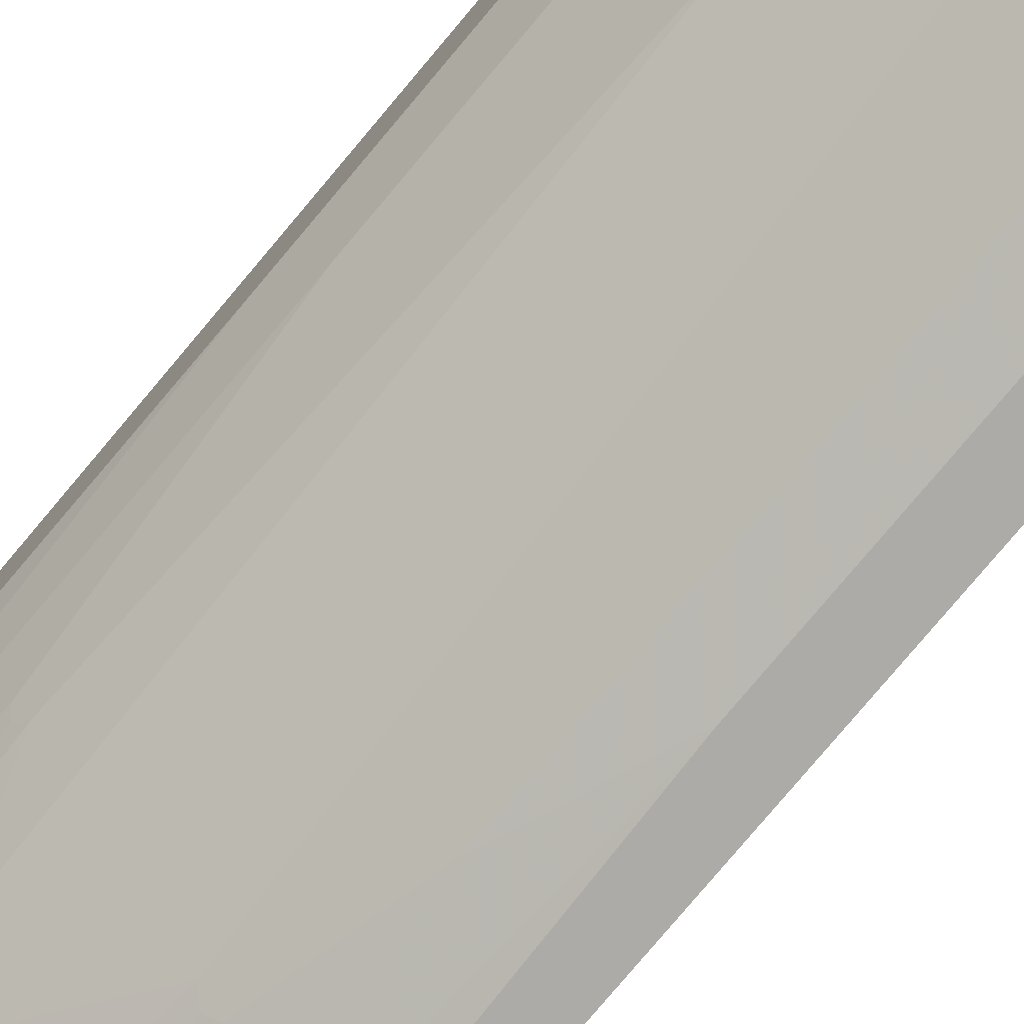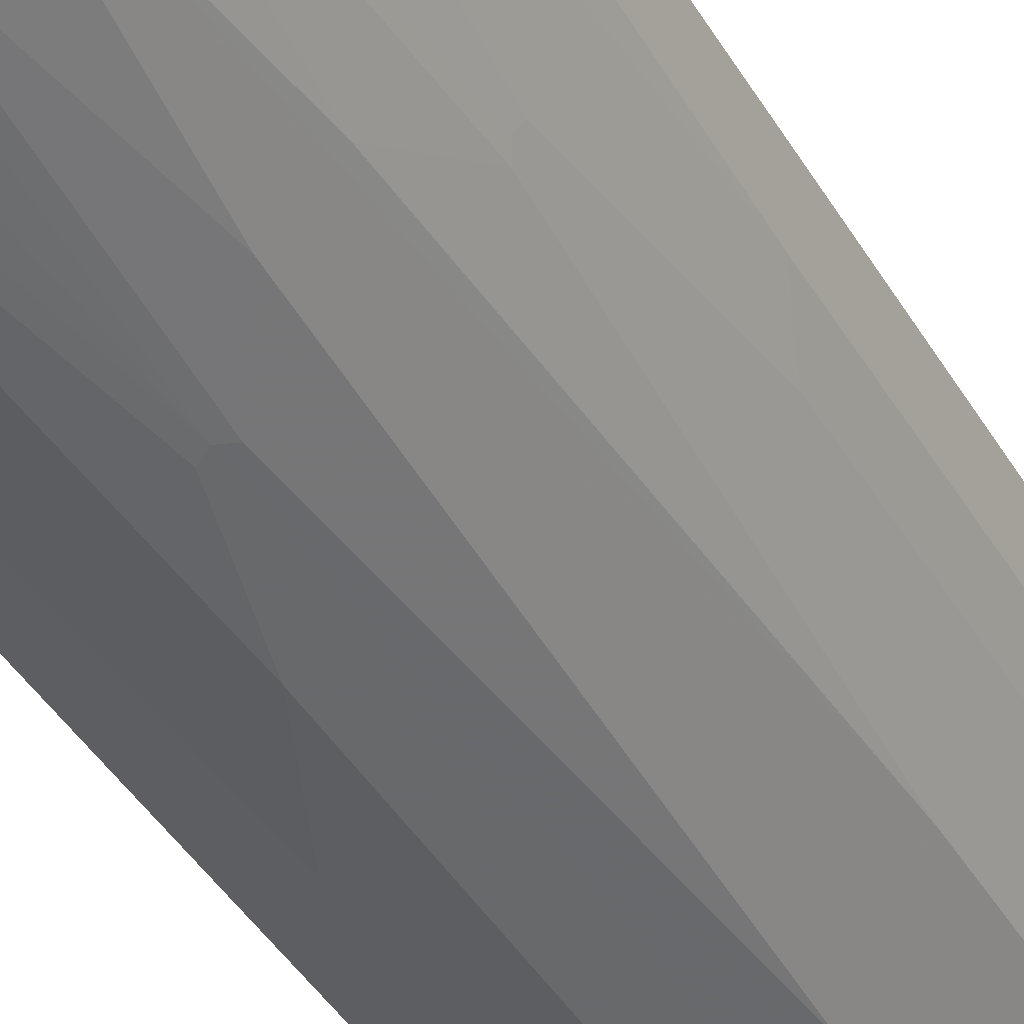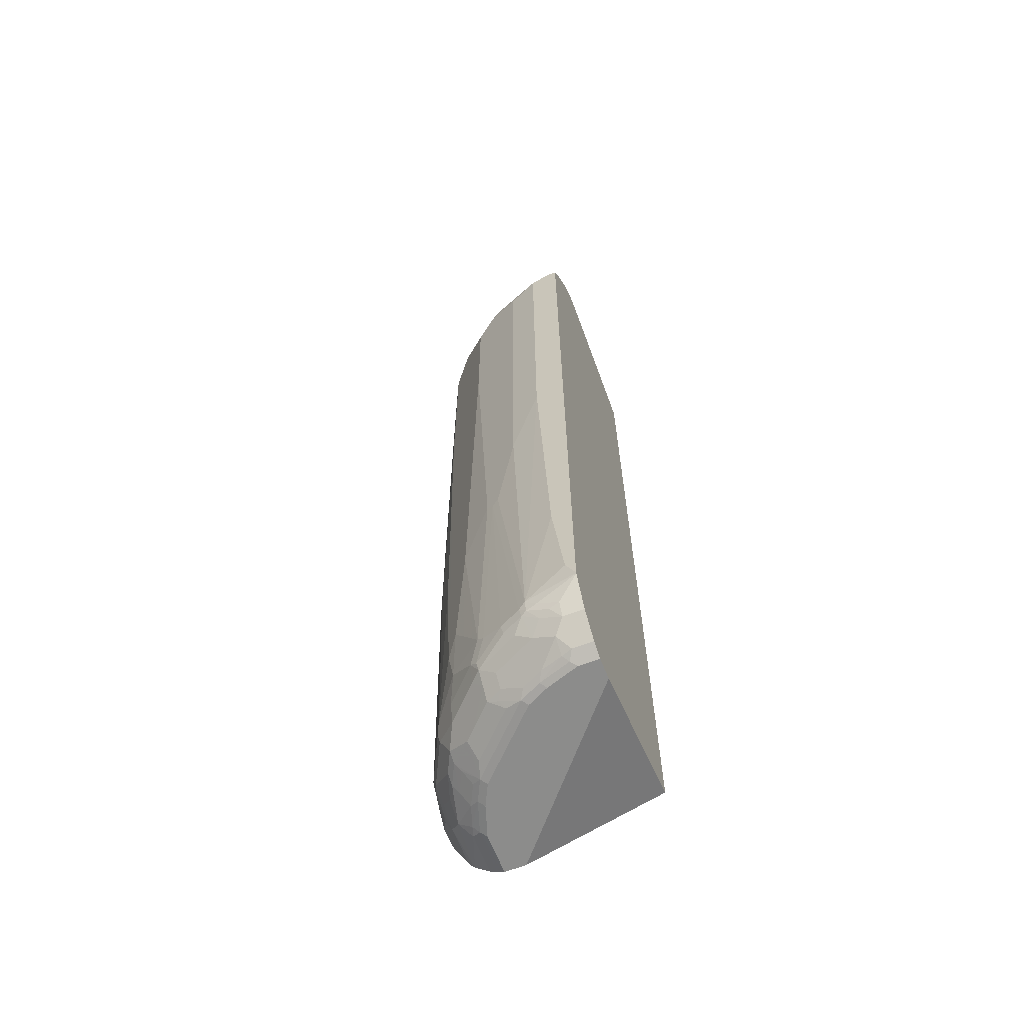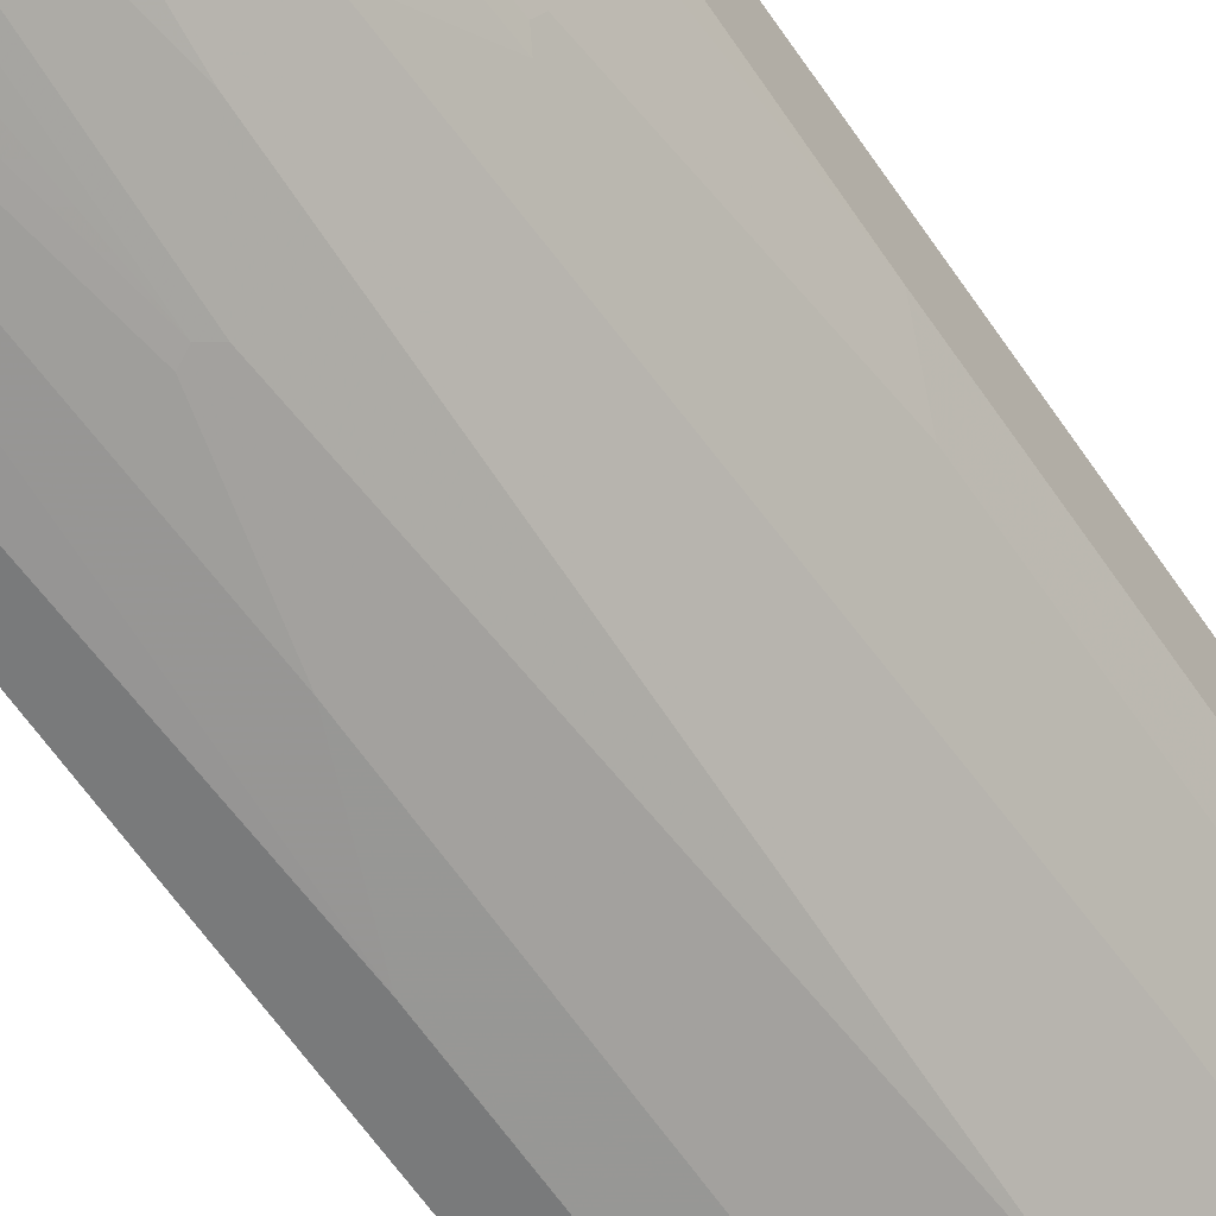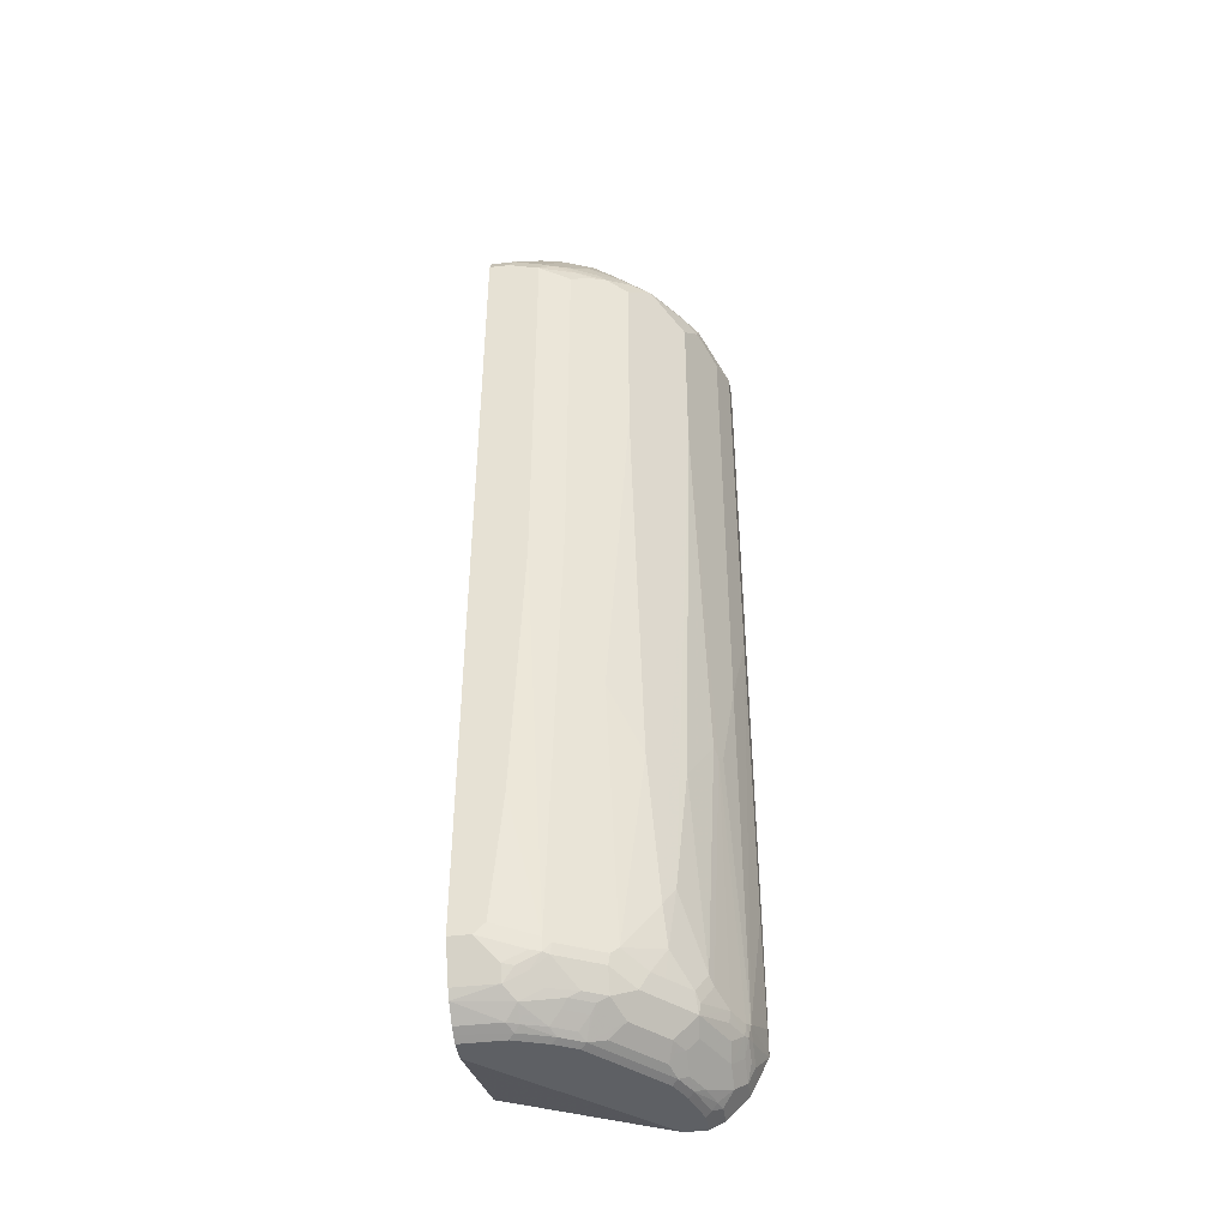
<metadata>
{"format":"obj","ext":"obj","renderer":"f3d","projection":"perspective","resolution":1024,"background":"white","views":[{"elev":-76.3,"azim":140.2,"up":"+Z"},{"elev":-38.3,"azim":26.5,"up":"+Z"},{"elev":-64.1,"azim":-158.7,"up":"+Y"},{"elev":-58.0,"azim":33.0,"up":"+Z"},{"elev":-43.1,"azim":98.0,"up":"+Y"}]}
</metadata>
<code>
v 0.2991 -0.9173 -0.0008488
v 0.04132 -0.9173 -0.2991
v 0.339 -0.9173 -0.0008488
v 0.04132 -0.8374 -0.0008488
v 0.04132 -0.9173 -0.339
v 0.339 -0.9173 -0.0798
v 0.349 -0.9123 -0.08974
v 0.3529 -0.9103 -0.0008488
v 0.04132 0.857 -0.0008488
v 0.07979 -0.9173 -0.339
v 0.04132 -0.9101 -0.3532
v 0.3191 -0.9173 -0.1396
v 0.329 -0.9123 -0.1496
v 0.3589 -0.9047 -0.09973
v 0.3656 -0.9038 -0.0798
v 0.3656 -0.9038 -0.0008488
v 0.3257 0.9105 -0.0008488
v 0.04132 0.8927 -0.1587
v 0.1396 -0.9173 -0.319
v 0.08974 -0.9123 -0.349
v 0.04132 -0.9038 -0.3656
v 0.07979 -0.9038 -0.3656
v 0.2991 -0.9173 -0.1795
v 0.3091 -0.9123 -0.1895
v 0.3257 -0.9038 -0.1795
v 0.3456 -0.9038 -0.1396
v 0.3855 -0.8839 -0.09973
v 0.3943 -0.8792 -0.0008488
v 0.3323 0.9105 -0.0008488
v 0.3191 0.9173 -0.05982
v 0.04132 0.9173 -0.2791
v 0.04132 0.8972 -0.1795
v 0.1795 -0.9173 -0.2991
v 0.1496 -0.9123 -0.329
v 0.09974 -0.9047 -0.3589
v 0.04132 -0.864 -0.4054
v 0.09974 -0.8839 -0.3855
v 0.2592 -0.9173 -0.2194
v 0.2891 -0.9123 -0.2094
v 0.2991 -0.9047 -0.2194
v 0.3091 -0.8923 -0.2293
v 0.349 -0.8724 -0.2094
v 0.339 -0.8848 -0.1994
v 0.3589 -0.8848 -0.1596
v 0.3689 -0.8724 -0.1695
v 0.3855 -0.864 -0.1396
v 0.4054 -0.864 -0.0798
v 0.4054 -0.864 -0.0008488
v 0.3398 0.9069 -0.0008488
v 0.3191 0.9173 -0.0798
v 0.04132 0.9173 -0.319
v 0.1894 -0.9123 -0.3091
v 0.2294 -0.9123 -0.2692
v 0.1396 -0.9038 -0.3456
v 0.1795 -0.9038 -0.3257
v 0.04132 -0.8631 -0.4059
v 0.07979 -0.864 -0.4054
v 0.1396 -0.864 -0.3855
v 0.1396 -0.8839 -0.3656
v 0.2194 -0.9047 -0.2991
v 0.2891 -0.8823 -0.2692
v 0.3091 -0.8823 -0.2492
v 0.349 -0.8623 -0.2293
v 0.3689 -0.8623 -0.1895
v 0.4088 -0.8225 -0.1496
v 0.4054 -0.844 -0.1197
v 0.4138 -0.82 -0.1396
v 0.4138 -0.8399 -0.09973
v 0.4188 -0.8374 -0.0798
v 0.4057 -0.8634 -0.0008488
v 0.3456 0.9038 -0.0008488
v 0.3456 0.9038 -0.08644
v 0.2991 0.9173 -0.1596
v 0.04132 0.9065 -0.3404
v 0.09974 0.9173 -0.319
v 0.2294 -0.8923 -0.3091
v 0.2194 -0.8839 -0.3257
v 0.04132 -0.8498 -0.4126
v 0.07979 -0.8374 -0.4187
v 0.09974 -0.8399 -0.4138
v 0.1197 -0.844 -0.4054
v 0.1795 -0.864 -0.3656
v 0.1496 -0.8225 -0.4088
v 0.1695 -0.8424 -0.3888
v 0.2492 -0.8823 -0.3091
v 0.2492 -0.8623 -0.329
v 0.2692 -0.8424 -0.329
v 0.329 -0.8424 -0.2692
v 0.3689 -0.8225 -0.2293
v 0.3888 -0.8225 -0.1895
v 0.4121 -0.8042 -0.1529
v 0.4188 -0.7975 -0.1396
v 0.4188 -0.8175 -0.1197
v 0.4387 -0.7975 -0.03989
v 0.4321 -0.8108 -0.03989
v 0.4323 -0.8103 -0.0008488
v 0.3656 0.8839 -0.0008488
v 0.349 0.8873 -0.1296
v 0.3091 0.9072 -0.1895
v 0.3656 0.8839 -0.02661
v 0.4254 0.8042 -0.04654
v 0.2791 0.9173 -0.1994
v 0.1064 0.9038 -0.3456
v 0.04132 0.9038 -0.3456
v 0.1396 0.9173 -0.2991
v 0.1297 0.9072 -0.329
v 0.2194 -0.864 -0.3456
v 0.04132 -0.8374 -0.4187
v 0.04132 -0.7982 -0.438
v 0.1197 -0.8175 -0.4187
v 0.1396 -0.82 -0.4138
v 0.2094 -0.8424 -0.3689
v 0.2492 -0.8424 -0.349
v 0.1529 -0.8042 -0.4121
v 0.1928 -0.8042 -0.3922
v 0.1894 -0.8225 -0.3888
v 0.2659 -0.8108 -0.3456
v 0.3058 -0.8108 -0.3058
v 0.3257 -0.8108 -0.2858
v 0.3656 -0.7909 -0.2459
v 0.3722 -0.8042 -0.2326
v 0.3921 -0.3056 -0.2127
v 0.4387 -0.7776 -0.05982
v 0.3988 -0.299 -0.1994
v 0.4188 0.03987 -0.1596
v 0.4387 -0.01993 -0.09973
v 0.4387 -0.5384 -0.0798
v 0.4387 -0.7975 -0.0008488
v 0.4254 0.8042 -0.0008488
v 0.349 0.8674 -0.1695
v 0.3456 0.8839 -0.1463
v 0.4254 0.7842 -0.1064
v 0.4221 0.781 -0.123
v 0.4088 0.7876 -0.1496
v 0.2858 0.9038 -0.226
v 0.2758 0.9139 -0.216
v 0.3689 0.8275 -0.1895
v 0.349 0.8076 -0.2492
v 0.4383 0.7785 -0.0008488
v 0.4321 0.7909 -0.03325
v 0.4387 0.7776 -0.03989
v 0.2592 0.9173 -0.2194
v 0.04657 0.8839 -0.3656
v 0.1463 0.9038 -0.3257
v 0.1297 0.8873 -0.349
v 0.08309 0.8009 -0.4221
v 0.06648 0.8042 -0.4254
v 0.04132 0.8839 -0.3656
v 0.2294 0.9072 -0.2692
v 0.1695 0.9072 -0.3091
v 0.04132 -0.7963 -0.4383
v 0.1396 -0.7975 -0.4187
v 0.2526 -0.8241 -0.3523
v 0.2127 -0.3256 -0.3922
v 0.2327 -0.7842 -0.3722
v 0.2459 -0.7709 -0.3656
v 0.3124 -0.7643 -0.3124
v 0.3257 -0.6912 -0.3058
v 0.3456 -0.412 -0.2858
v 0.3855 -0.2924 -0.226
v 0.3656 0.3654 -0.2659
v 0.3722 0.3522 -0.2526
v 0.3789 0.3588 -0.2393
v 0.4188 0.7377 -0.1596
v 0.4387 0.7577 -0.09973
v 0.4387 0.7776 -0.0008488
v 0.4088 0.7677 -0.1695
v 0.3855 0.7842 -0.2061
v 0.2659 0.9038 -0.2459
v 0.3257 0.7842 -0.3058
v 0.349 0.7876 -0.2692
v 0.2094 0.8873 -0.3091
v 0.1695 0.8873 -0.329
v 0.103 0.8209 -0.4021
v 0.2094 0.7876 -0.3888
v 0.1429 0.8009 -0.4021
v 0.08974 0.7876 -0.4287
v 0.05983 0.7776 -0.4387
v 0.04132 0.799 -0.428
v 0.04132 0.8042 -0.4254
v 0.04132 -0.7761 -0.4387
v 0.05983 -0.7577 -0.4387
v 0.07979 -0.5583 -0.4387
v 0.09974 0.01993 -0.4387
v 0.1596 -0.1395 -0.4187
v 0.1994 -0.3189 -0.3988
v 0.226 -0.3123 -0.3855
v 0.2127 0.751 -0.3922
v 0.2659 0.4252 -0.3656
v 0.3058 -0.6513 -0.3257
v 0.2858 -0.412 -0.3456
v 0.3656 0.7444 -0.2659
v 0.3789 0.7377 -0.2393
v 0.3921 0.751 -0.2127
v 0.3988 0.7577 -0.1994
v 0.3855 0.7643 -0.226
v 0.2659 0.8839 -0.2659
v 0.2659 0.7244 -0.3656
v 0.226 0.7643 -0.3855
v 0.2459 0.7842 -0.3656
v 0.2492 0.8076 -0.349
v 0.3423 0.781 -0.2825
v 0.3622 0.7611 -0.2626
v 0.123 0.781 -0.4221
v 0.2227 0.781 -0.3822
v 0.1994 0.7577 -0.3988
v 0.1695 0.7677 -0.4088
v 0.09974 0.7577 -0.4387
v 0.1496 0.7876 -0.4088
v 0.04132 0.7776 -0.4387
v 0.1596 0.7377 -0.4187
f 1 2 5
f 117 156 157
f 117 155 156
f 117 153 155
f 115 154 155
f 115 155 153
f 114 154 115
f 114 186 154
f 114 152 186
f 113 153 117
f 113 115 153
f 117 157 118
f 113 116 115
f 110 152 111
f 109 152 110
f 109 151 152
f 106 150 144
f 105 150 106
f 105 149 150
f 105 142 149
f 103 147 143
f 103 146 147
f 103 145 146
f 111 152 114
f 103 144 145
f 118 157 119
f 120 157 158
f 135 138 170
f 135 169 136
f 134 168 137
f 134 196 168
f 134 167 196
f 133 167 134
f 133 165 167
f 132 165 133
f 130 134 137
f 125 165 126
f 119 157 120
f 125 164 165
f 125 163 193
f 122 125 124
f 122 163 125
f 122 162 163
f 122 161 162
f 122 160 161
f 120 122 121
f 120 160 122
f 120 159 160
f 120 158 159
f 125 193 164
f 103 106 144
f 103 148 104
f 103 143 148
f 94 123 127
f 92 127 123
f 92 126 127
f 92 125 126
f 92 124 125
f 92 122 124
f 92 94 93
f 92 123 94
f 91 122 92
f 91 121 122
f 94 127 126
f 90 121 91
f 88 121 89
f 88 120 121
f 88 119 120
f 88 118 119
f 87 118 88
f 87 117 118
f 87 113 117
f 86 113 87
f 83 112 84
f 83 113 112
f 89 121 90
f 94 126 165
f 94 165 141
f 94 141 166
f 102 136 142
f 101 165 132
f 101 141 165
f 101 140 141
f 101 139 140
f 101 129 139
f 99 138 135
f 99 137 138
f 99 130 137
f 99 131 130
f 99 136 102
f 99 135 136
f 98 134 130
f 98 133 134
f 98 132 133
f 98 101 132
f 98 131 99
f 98 130 131
f 97 101 100
f 97 129 101
f 94 96 95
f 94 128 96
f 94 166 128
f 135 170 169
f 83 116 113
f 136 169 149
f 137 168 138
f 175 207 208
f 175 206 207
f 175 199 206
f 175 205 199
f 175 200 205
f 175 201 200
f 174 209 204
f 174 176 209
f 172 175 173
f 172 201 175
f 175 208 204
f 172 197 201
f 171 196 203
f 170 202 192
f 170 171 202
f 170 201 197
f 170 200 201
f 170 199 200
f 170 198 199
f 169 197 172
f 169 170 197
f 168 196 171
f 171 203 202
f 167 195 196
f 175 204 209
f 177 204 208
f 207 211 208
f 206 211 207
f 199 205 200
f 194 196 195
f 192 194 193
f 192 196 194
f 192 203 196
f 192 202 203
f 189 190 191
f 188 199 198
f 175 209 176
f 188 206 199
f 187 189 191
f 184 211 185
f 184 208 211
f 178 181 210
f 178 182 181
f 178 183 182
f 178 184 183
f 178 208 184
f 178 210 179
f 177 208 178
f 188 211 206
f 164 167 165
f 164 195 167
f 164 194 195
f 151 182 152
f 151 181 182
f 149 172 150
f 149 169 172
f 147 179 180
f 147 178 179
f 147 177 178
f 146 204 177
f 146 174 204
f 146 177 147
f 152 182 183
f 145 176 174
f 145 174 146
f 144 173 145
f 144 172 173
f 144 150 172
f 143 180 148
f 143 147 180
f 139 141 140
f 139 166 141
f 138 171 170
f 138 168 171
f 145 175 176
f 152 183 184
f 152 184 185
f 152 185 186
f 164 193 194
f 161 163 162
f 161 193 163
f 161 192 193
f 159 161 160
f 158 161 159
f 158 192 161
f 158 170 192
f 158 198 170
f 158 189 198
f 158 190 189
f 157 190 158
f 156 191 190
f 156 187 191
f 156 190 157
f 154 189 187
f 154 198 189
f 154 188 198
f 154 211 188
f 154 185 211
f 154 186 185
f 154 156 155
f 154 187 156
f 136 149 142
f 83 115 116
f 145 173 175
f 83 111 114
f 17 32 18
f 17 31 32
f 17 30 31
f 17 29 30
f 15 28 16
f 15 27 28
f 14 27 15
f 14 26 27
f 13 26 14
f 13 25 26
f 19 34 33
f 13 24 25
f 12 23 24
f 11 22 20
f 11 21 22
f 10 34 19
f 10 20 34
f 10 11 20
f 9 17 18
f 8 15 16
f 7 15 8
f 7 14 15
f 12 24 13
f 7 13 14
f 20 35 34
f 21 36 57
f 30 102 142
f 30 73 102
f 30 50 73
f 29 49 30
f 28 47 48
f 27 47 28
f 27 46 47
f 27 45 46
f 26 45 27
f 26 44 45
f 20 22 35
f 25 44 26
f 24 38 39
f 24 43 25
f 24 42 43
f 24 41 42
f 24 40 41
f 24 39 40
f 23 38 24
f 22 37 35
f 21 37 22
f 21 57 37
f 25 43 44
f 7 12 13
f 6 12 7
f 5 11 10
f 1 71 49
f 1 97 71
f 1 129 97
f 1 139 129
f 1 166 139
f 1 128 166
f 1 96 128
f 1 70 96
f 1 48 70
f 1 28 48
f 1 49 29
f 1 16 28
f 1 3 8
f 1 6 3
f 1 12 6
f 1 23 12
f 1 38 23
f 1 33 38
f 1 19 33
f 1 10 19
f 1 5 10
f 83 114 115
f 1 8 16
f 1 29 17
f 1 17 9
f 1 9 4
f 3 7 8
f 3 6 7
f 2 11 5
f 2 36 21
f 2 56 36
f 2 78 56
f 2 108 78
f 2 109 108
f 2 151 109
f 2 181 151
f 2 210 181
f 2 179 210
f 2 180 179
f 2 148 180
f 2 104 148
f 2 74 104
f 2 51 74
f 2 31 51
f 2 32 31
f 2 18 32
f 2 9 18
f 2 4 9
f 1 4 2
f 30 142 105
f 30 105 75
f 2 21 11
f 30 51 31
f 67 69 68
f 67 93 69
f 67 92 93
f 67 91 92
f 65 67 66
f 65 91 67
f 65 90 91
f 64 90 65
f 63 90 64
f 63 89 90
f 69 93 94
f 63 88 89
f 61 88 63
f 61 87 88
f 61 86 87
f 61 85 86
f 60 85 61
f 60 76 85
f 58 112 82
f 58 84 112
f 58 83 84
f 58 81 83
f 61 63 62
f 69 94 95
f 71 97 100
f 71 100 72
f 82 113 107
f 30 75 51
f 82 112 113
f 81 111 83
f 79 111 80
f 79 110 111
f 79 109 110
f 79 108 109
f 78 108 79
f 77 86 85
f 77 113 86
f 77 107 113
f 77 82 107
f 76 77 85
f 75 106 103
f 75 105 106
f 74 75 103
f 74 103 104
f 73 99 102
f 72 101 98
f 72 100 101
f 72 99 73
f 72 98 99
f 57 111 81
f 57 80 111
f 69 95 96
f 56 79 57
f 41 62 42
f 40 62 41
f 40 61 62
f 40 60 61
f 40 53 60
f 39 53 40
f 38 53 39
f 37 55 54
f 37 59 55
f 37 58 82
f 42 62 63
f 37 81 58
f 36 56 57
f 35 37 54
f 34 55 52
f 34 54 55
f 34 35 54
f 33 53 38
f 33 52 53
f 57 79 80
f 33 34 52
f 30 49 50
f 37 57 81
f 42 63 64
f 37 82 59
f 50 72 73
f 55 77 76
f 55 82 77
f 42 64 45
f 55 59 82
f 52 60 53
f 52 76 60
f 52 55 76
f 51 75 74
f 49 72 50
f 49 71 72
f 47 70 48
f 56 78 79
f 47 96 70
f 47 69 96
f 47 68 69
f 47 67 68
f 47 66 67
f 46 66 47
f 46 65 66
f 46 64 65
f 42 45 44
f 45 64 46
f 42 44 43

</code>
